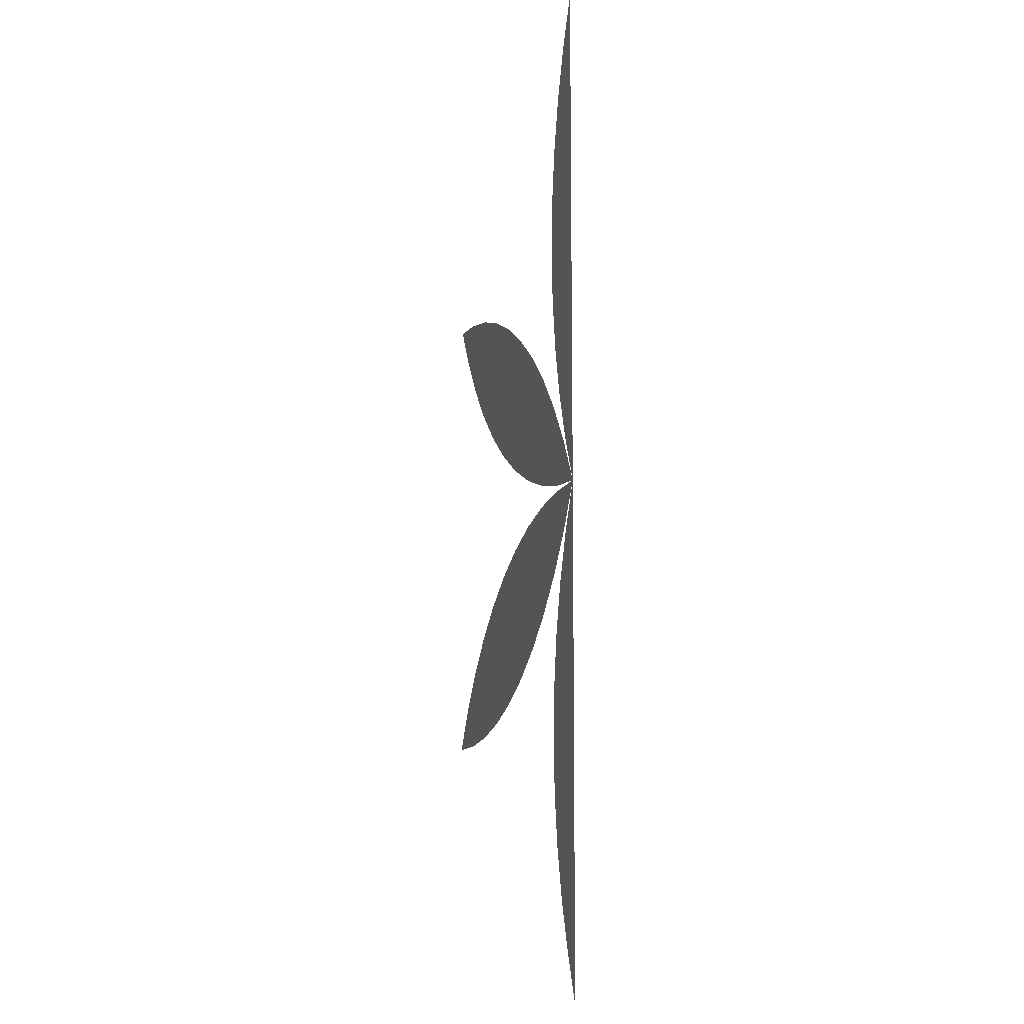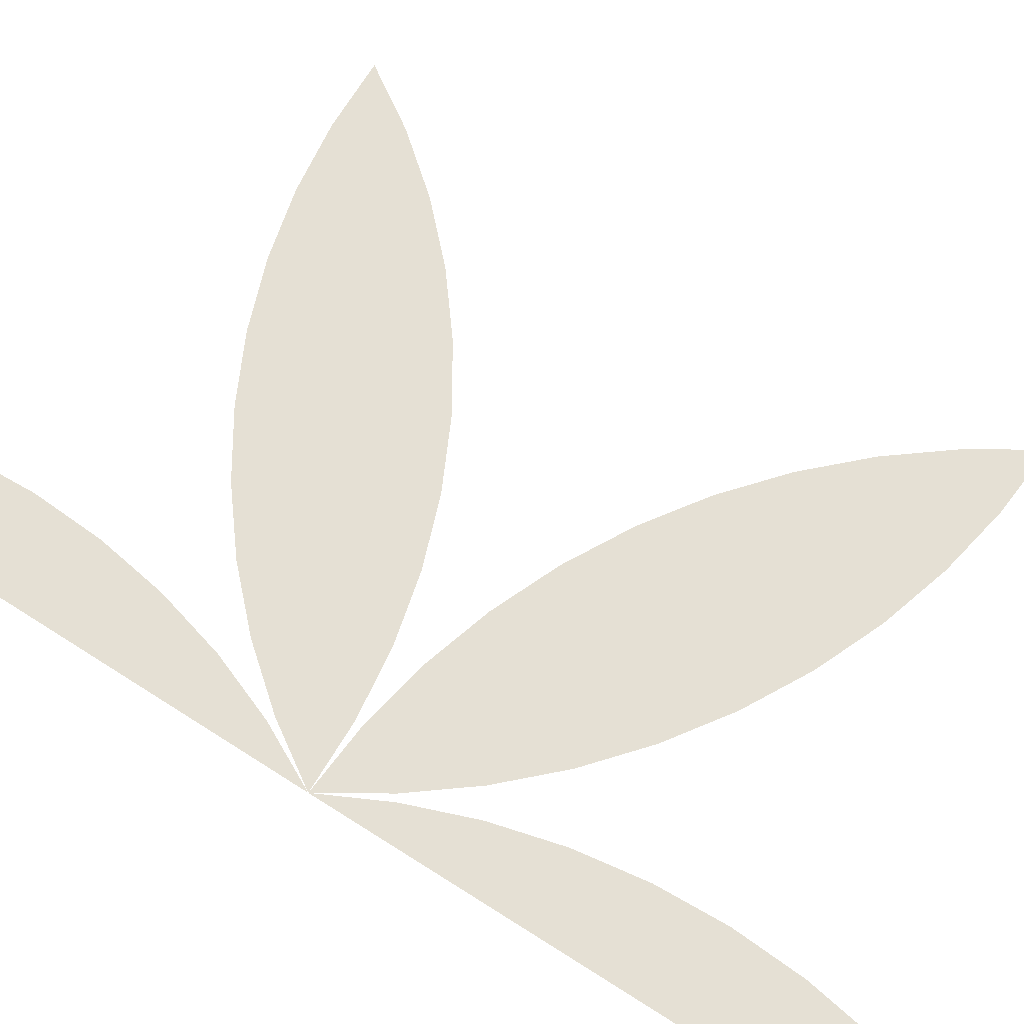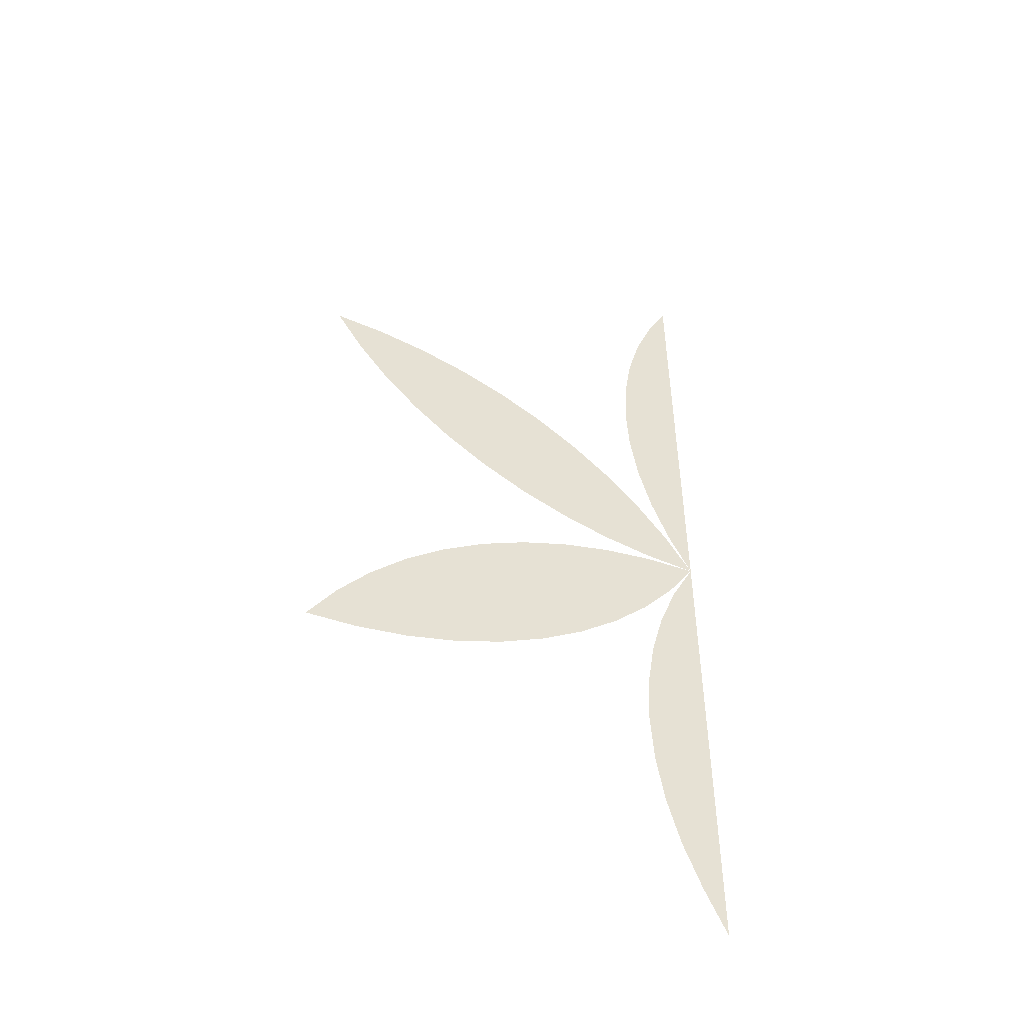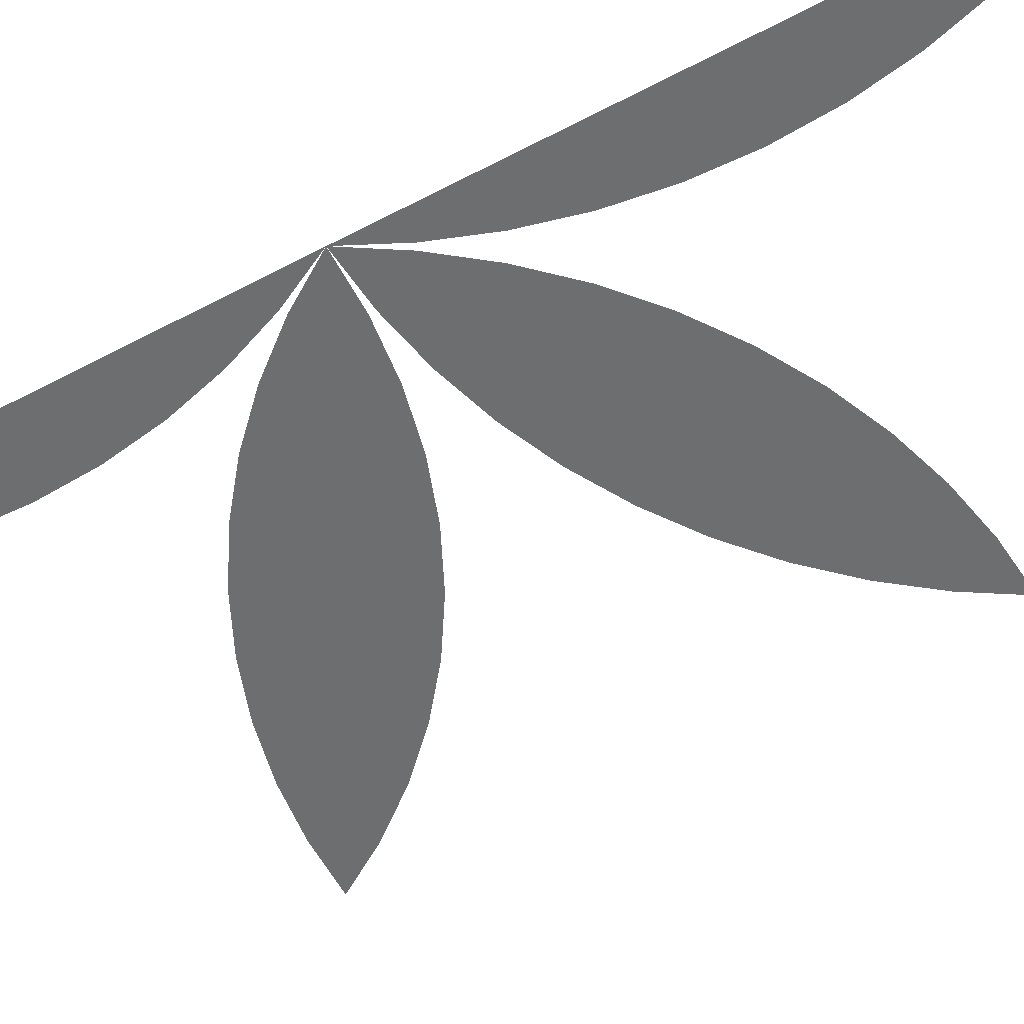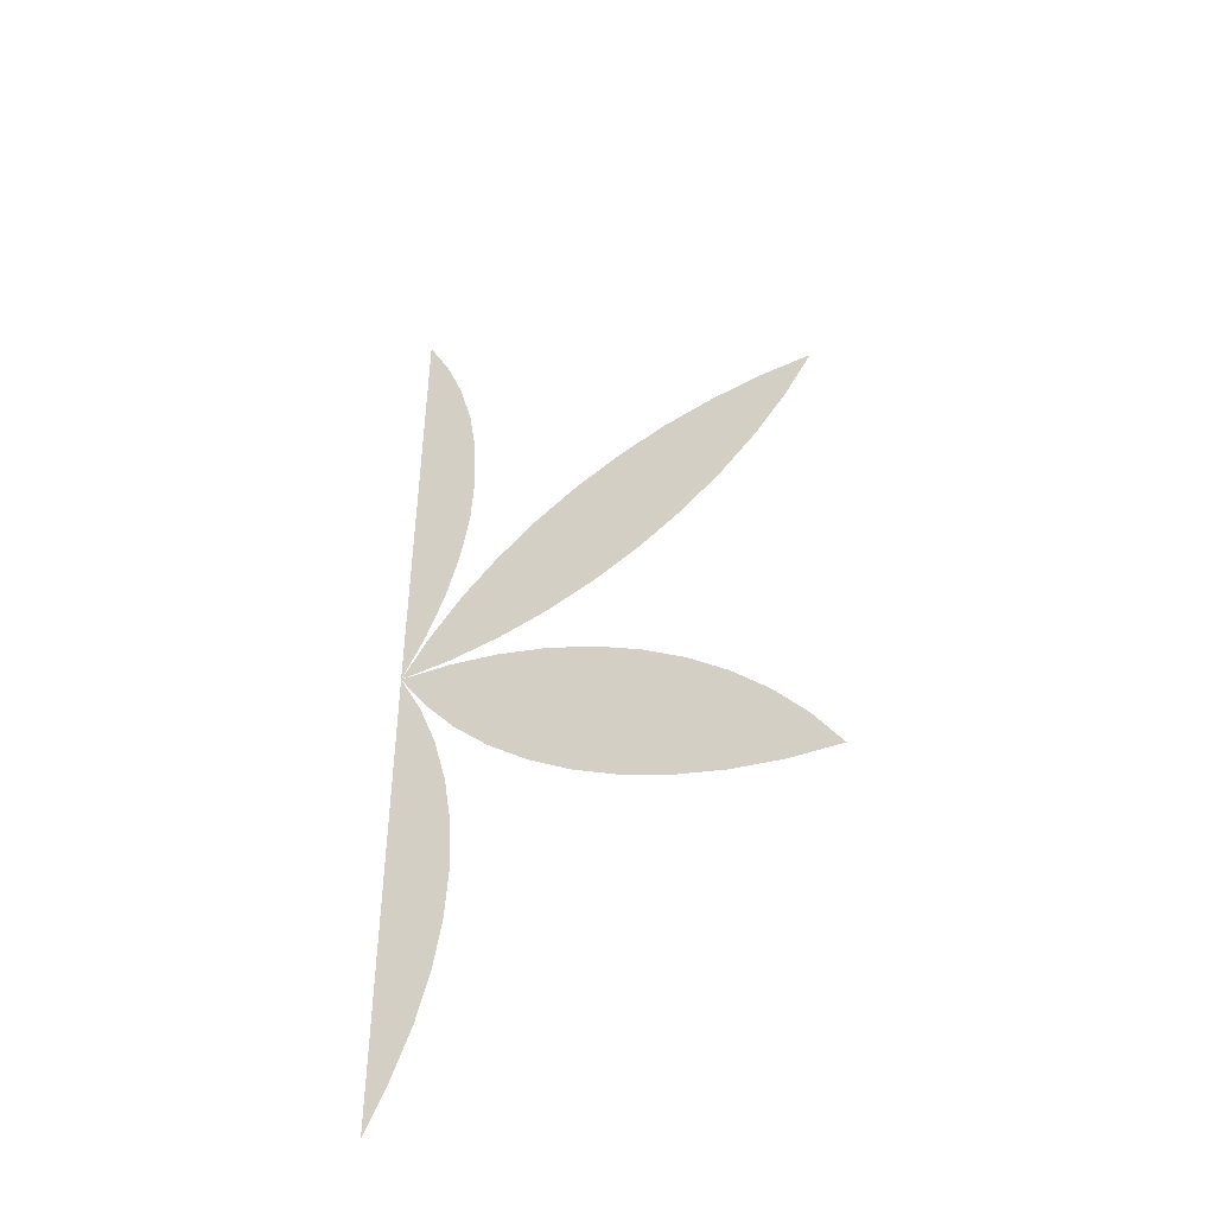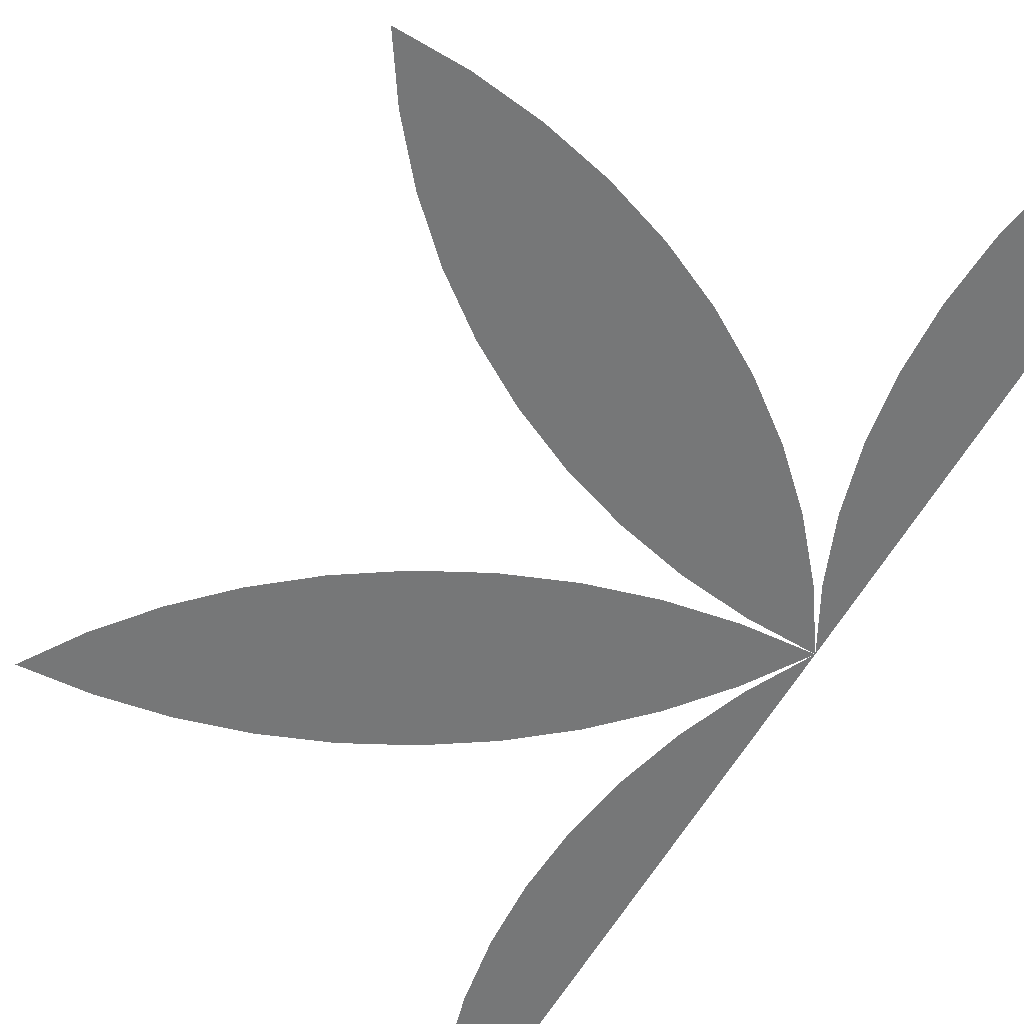
<metadata>
{"format":"obj","ext":"obj","renderer":"f3d","projection":"perspective","resolution":1024,"background":"white","views":[{"elev":-8.5,"azim":-105.9,"up":"+Y"},{"elev":65.2,"azim":-56.7,"up":"+Z"},{"elev":-49.9,"azim":156.5,"up":"+Y"},{"elev":-54.2,"azim":-60.5,"up":"+Z"},{"elev":-45.4,"azim":26.2,"up":"+Y"},{"elev":-57.0,"azim":150.7,"up":"+Z"}]}
</metadata>
<code>
v -0.225 0 0
v 0.275 0 0
v 0.275 1 0
v -0.225 1 0
v -0.2235 0.9477 0
v -0.2023 0.9058 0
v -0.1856 0.8619 0
v -0.1736 0.8165 0
v -0.1664 0.7701 0
v -0.1641 0.7232 0
v -0.1668 0.6763 0
v -0.1743 0.6299 0
v -0.1866 0.5846 0
v -0.2035 0.5408 0
v -0.225 0.4991 0
v -0.1993 0.5384 0
v -0.1696 0.5747 0
v -0.1363 0.6078 0
v -0.09971 0.6373 0
v -0.06025 0.6627 0
v -0.01834 0.6839 0
v 0.02555 0.7006 0
v 0.07095 0.7126 0
v 0.1174 0.7198 0
v 0.1643 0.7221 0
v 0.1385 0.6828 0
v 0.1089 0.6464 0
v 0.07556 0.6133 0
v 0.03897 0.5839 0
v -0.0005 0.5584 0
v -0.04241 0.5372 0
v -0.0863 0.5206 0
v -0.1317 0.5086 0
v -0.1781 0.5014 0
v -0.225 0.4991 0
v -0.1781 0.4964 0
v -0.1318 0.4889 0
v -0.08645 0.4766 0
v -0.04267 0.4597 0
v -0.0009071 0.4382 0
v 0.03839 0.4125 0
v 0.07478 0.3828 0
v 0.1079 0.3495 0
v 0.1373 0.3129 0
v 0.1627 0.2735 0
v 0.1159 0.2761 0
v 0.0695 0.2836 0
v 0.02419 0.2959 0
v -0.01959 0.3129 0
v -0.06136 0.3343 0
v -0.1007 0.36 0
v -0.137 0.3897 0
v -0.1701 0.423 0
v -0.1996 0.4596 0
v -0.225 0.4991 0
v -0.2038 0.4572 0
v -0.1871 0.4133 0
v -0.1751 0.3679 0
v -0.168 0.3215 0
v -0.1657 0.2746 0
v -0.1683 0.2277 0
v -0.1758 0.1813 0
v -0.1881 0.136 0
v -0.2051 0.09224 0
v -0.2265 0.09224 0
v -0.225 0.05 0
f 5 6 7 8 9 10 11 12 13 14 15
f 5 15 14 13 12 11 10 9 8 7 6
f 15 16 17 18 19 20 21 22 23 24 25
f 15 25 24 23 22 21 20 19 18 17 16
f 35 34 33 32 31 30 29 28 27 26 25
f 35 25 26 27 28 29 30 31 32 33 34
f 35 36 37 38 39 40 41 42 43 44 45
f 35 45 44 43 42 41 40 39 38 37 36
f 55 54 53 52 51 50 49 48 47 46 45
f 55 45 46 47 48 49 50 51 52 53 54
f 55 56 57 58 59 60 61 62 63 64 66
f 55 66 64 63 62 61 60 59 58 57 56

</code>
